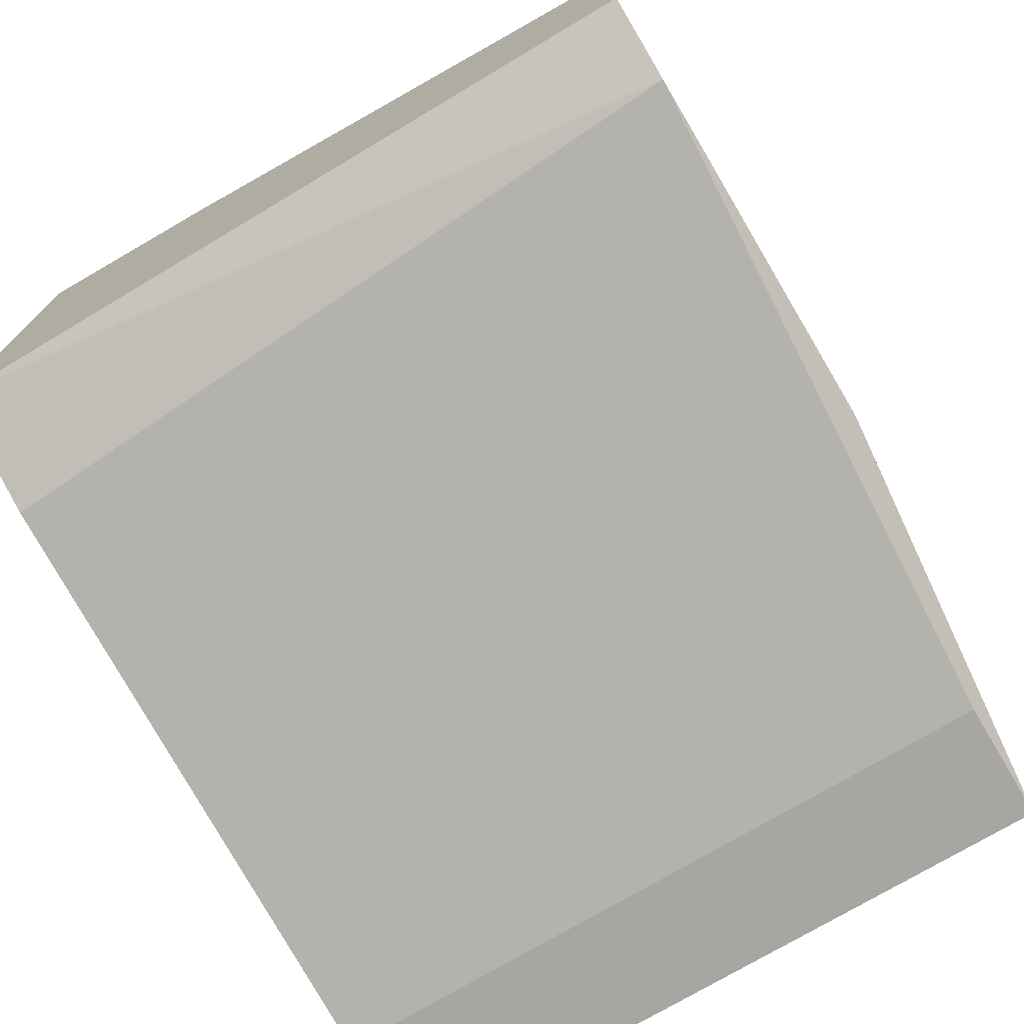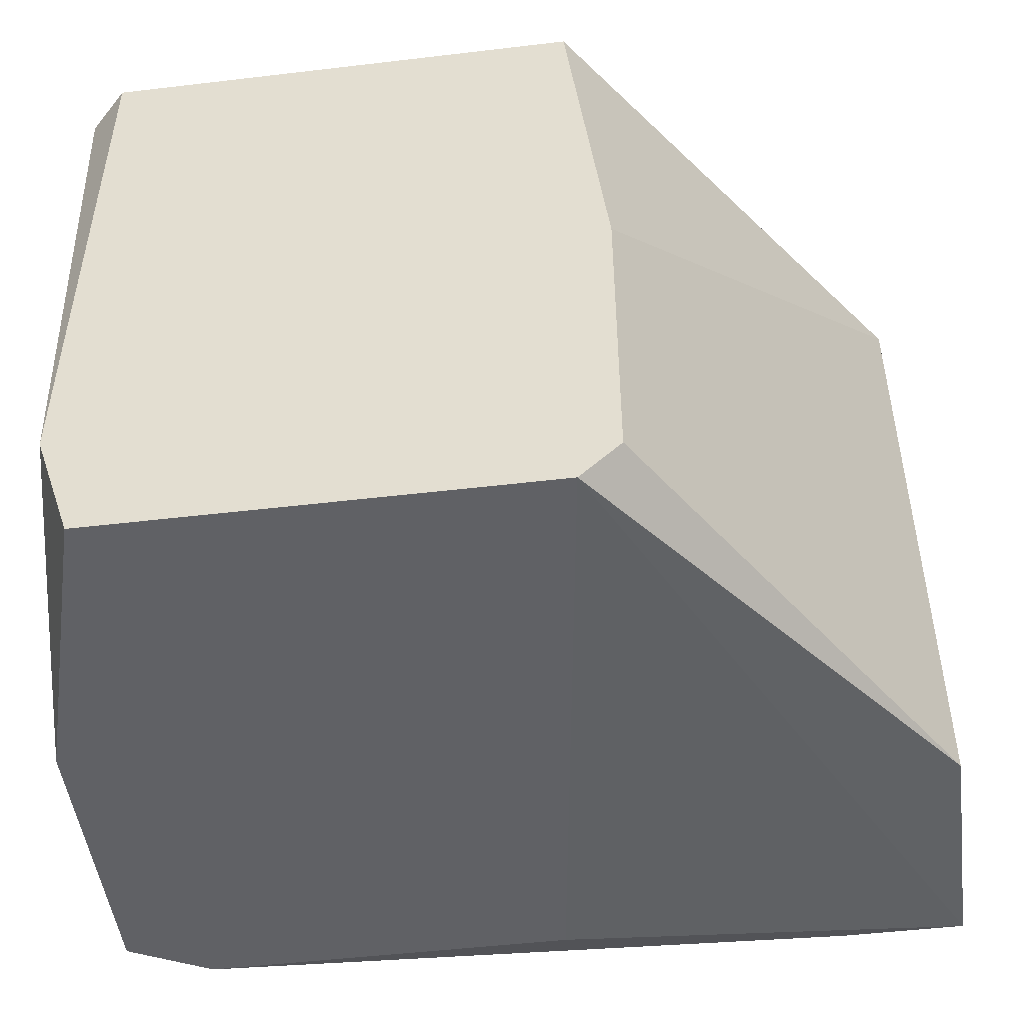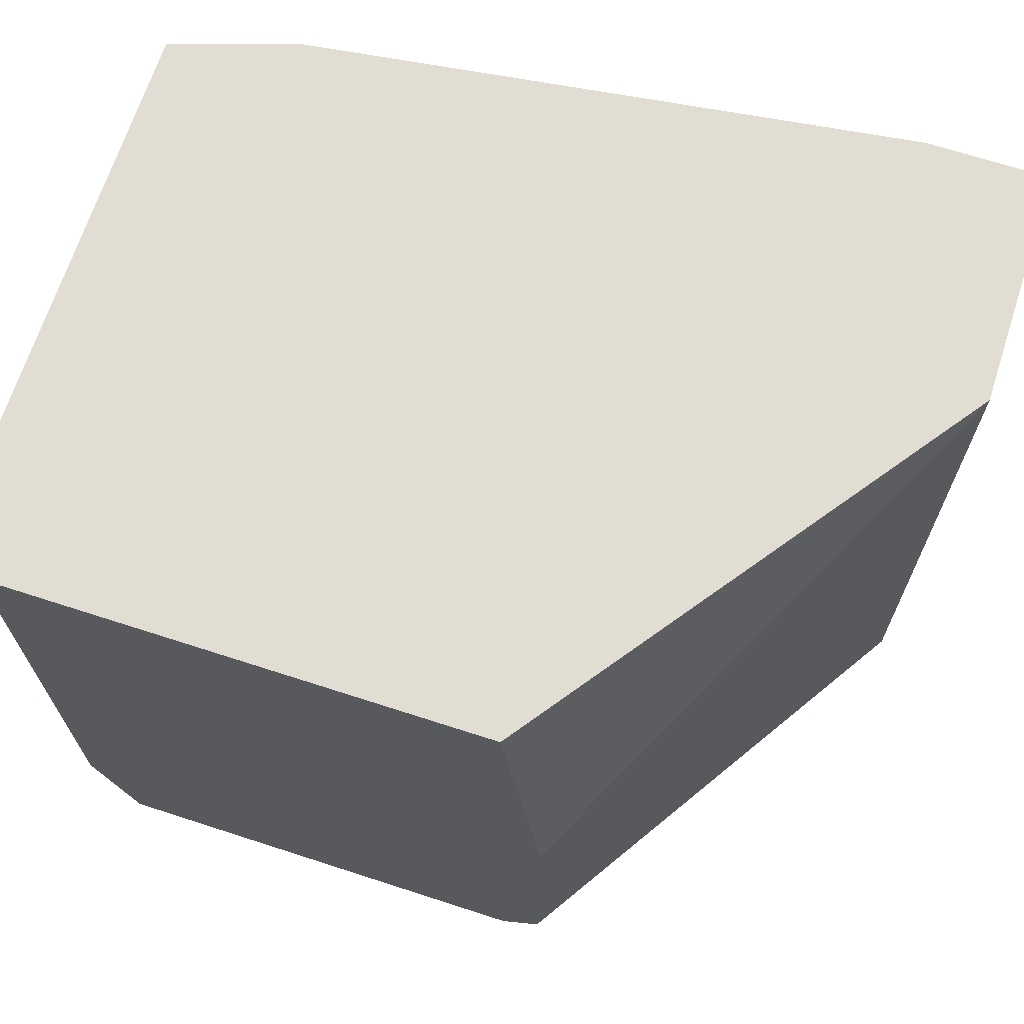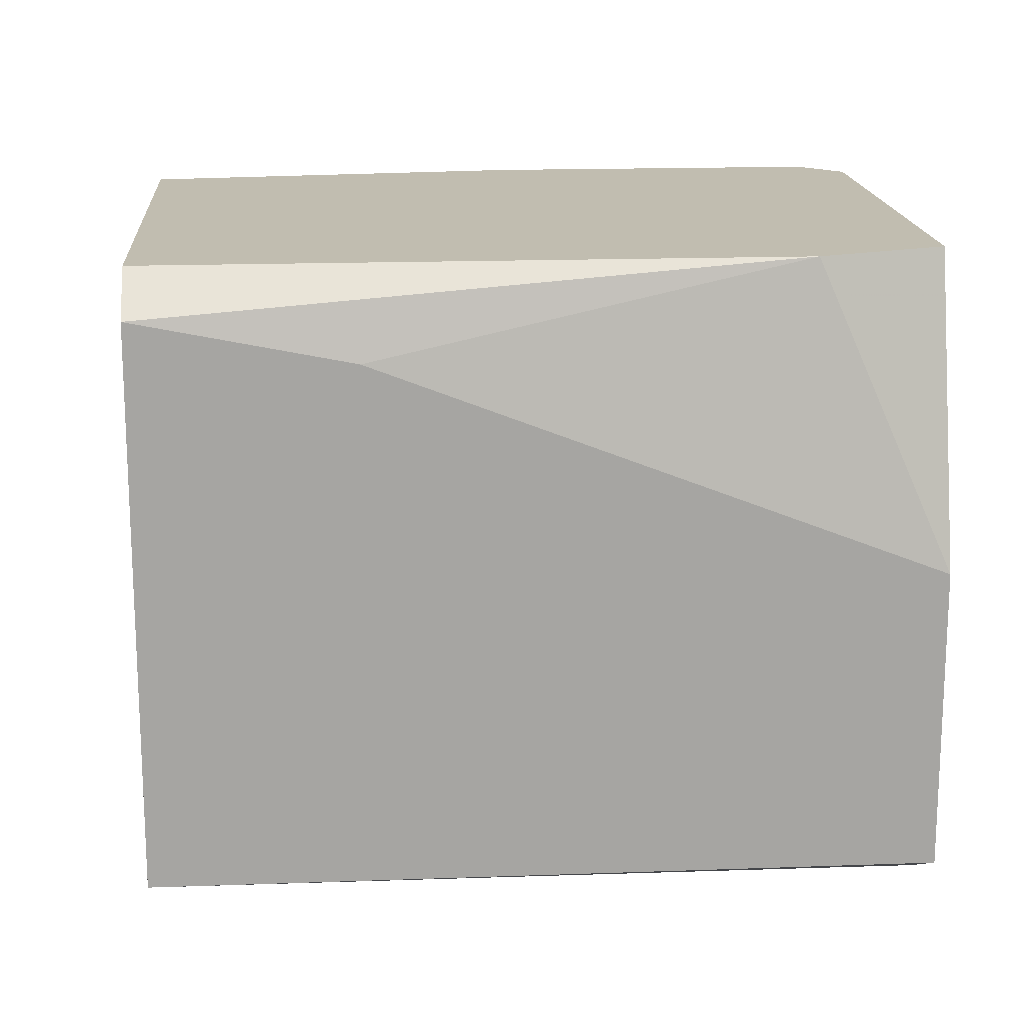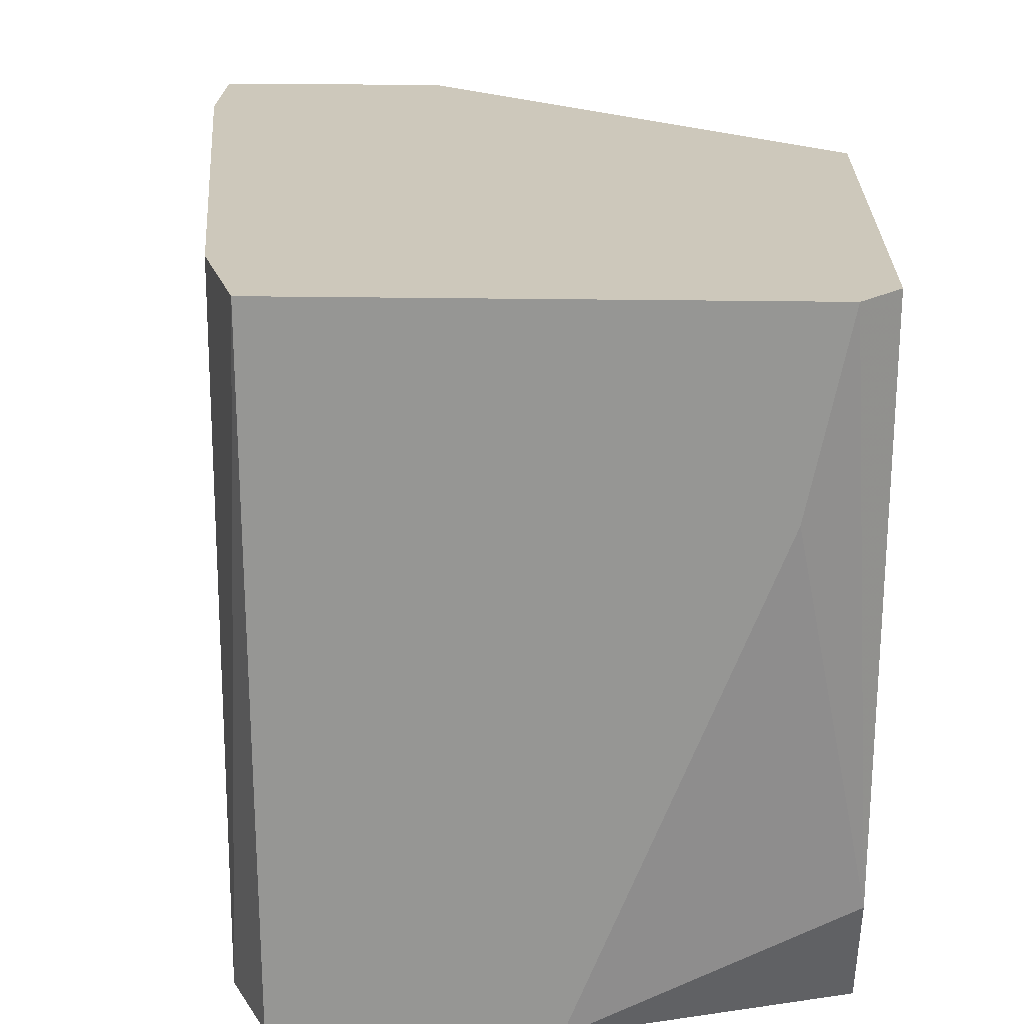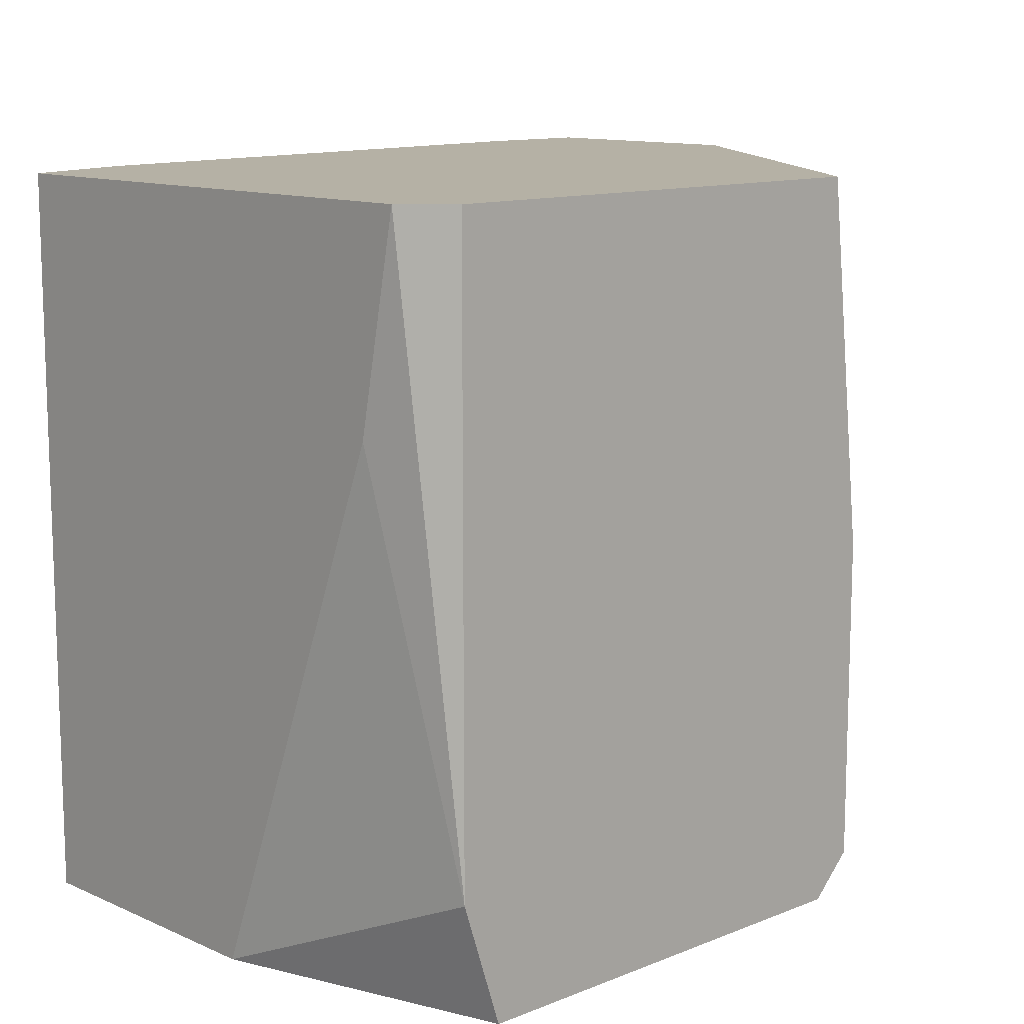
<metadata>
{"format":"obj","ext":"obj","renderer":"f3d","projection":"perspective","resolution":1024,"background":"white","views":[{"elev":-74.1,"azim":-59.2,"up":"+Z"},{"elev":-49.1,"azim":7.5,"up":"+Y"},{"elev":68.3,"azim":18.0,"up":"+Y"},{"elev":16.7,"azim":-94.2,"up":"+Z"},{"elev":22.0,"azim":-88.2,"up":"+Y"},{"elev":11.8,"azim":-43.6,"up":"+Y"}]}
</metadata>
<code>
v 0.02081 -0.02351 -0.006569
v 0.02081 -0.004132 -0.006569
v 0.001434 -0.02123 0.01281
v 0.001434 -0.004132 0.01281
v 0.00029 -0.009832 0.01053
v 0.00029 -0.02465 -0.003148
v 0.00029 -0.02465 0.00483
v 0.00029 -0.004132 -0.003148
v 0.00029 -0.004132 0.01167
v 0.002571 -0.02465 -0.004288
v 0.002571 -0.02465 0.01281
v 0.02423 -0.02351 0.000273
v 0.02423 -0.02351 -0.006569
v 0.02423 -0.004132 0.000273
v 0.02423 -0.004132 -0.006569
v 0.01511 -0.02465 0.01281
v 0.01511 -0.004132 0.01281
v 0.003714 -0.004132 -0.004288
v 0.01625 -0.01439 0.01281
v 0.01625 -0.02351 0.01281
v 0.01283 -0.02465 -0.004288
f 5 3 9
f 4 14 18
f 14 12 13
f 12 16 13
f 6 16 11
f 16 4 11
f 14 4 17
f 4 16 17
f 18 14 15
f 14 13 15
f 4 18 8
f 8 6 5
f 12 14 20
f 16 12 20
f 17 16 20
f 16 6 10
f 6 8 10
f 8 18 10
f 18 15 2
f 15 13 2
f 10 18 2
f 6 11 7
f 5 6 7
f 13 16 21
f 16 10 21
f 10 13 21
f 13 10 1
f 2 13 1
f 10 2 1
f 11 4 3
f 7 11 3
f 5 7 3
f 14 17 19
f 20 14 19
f 17 20 19
f 4 8 9
f 8 5 9
f 3 4 9

</code>
